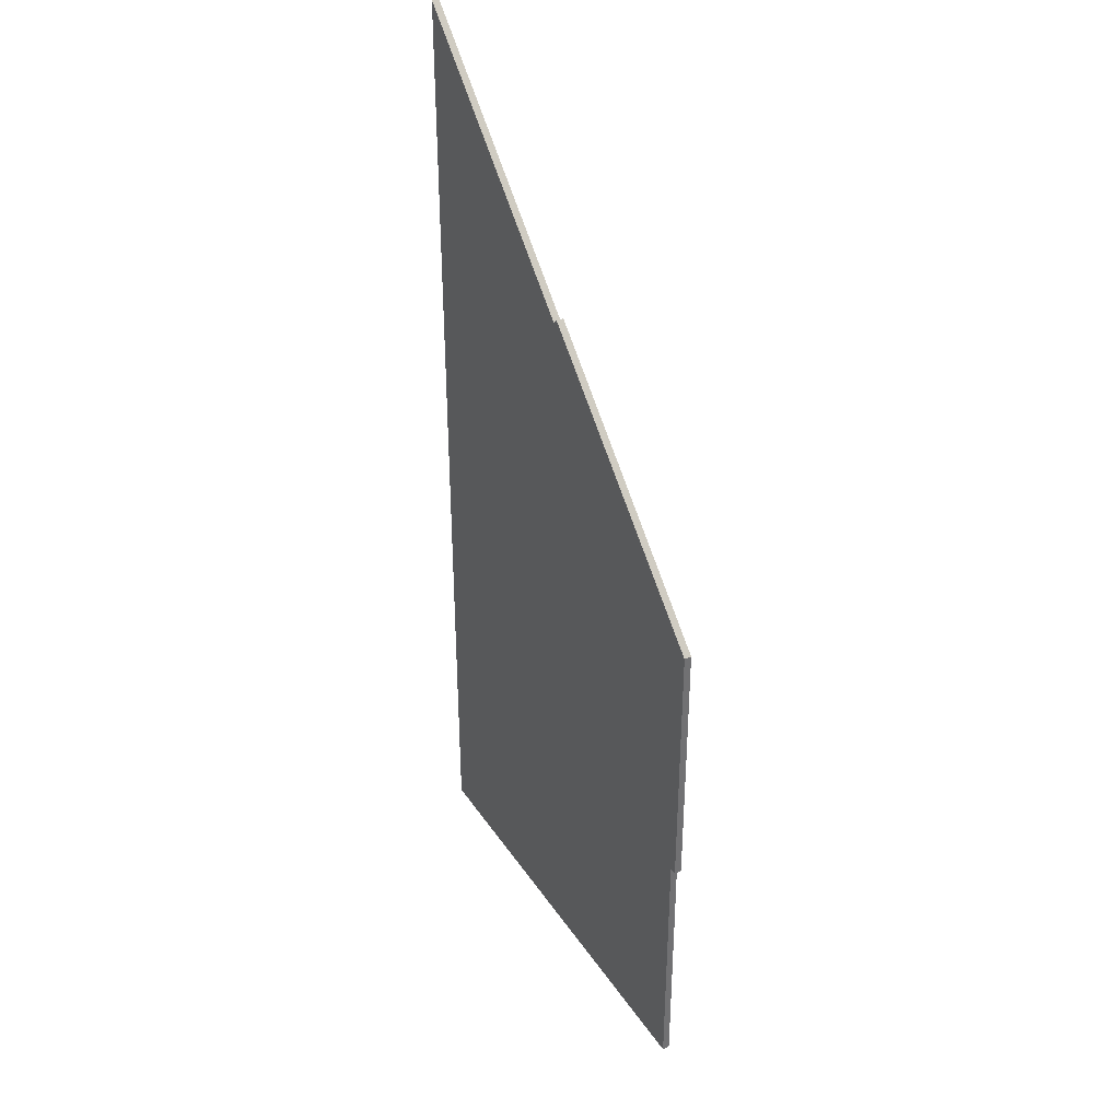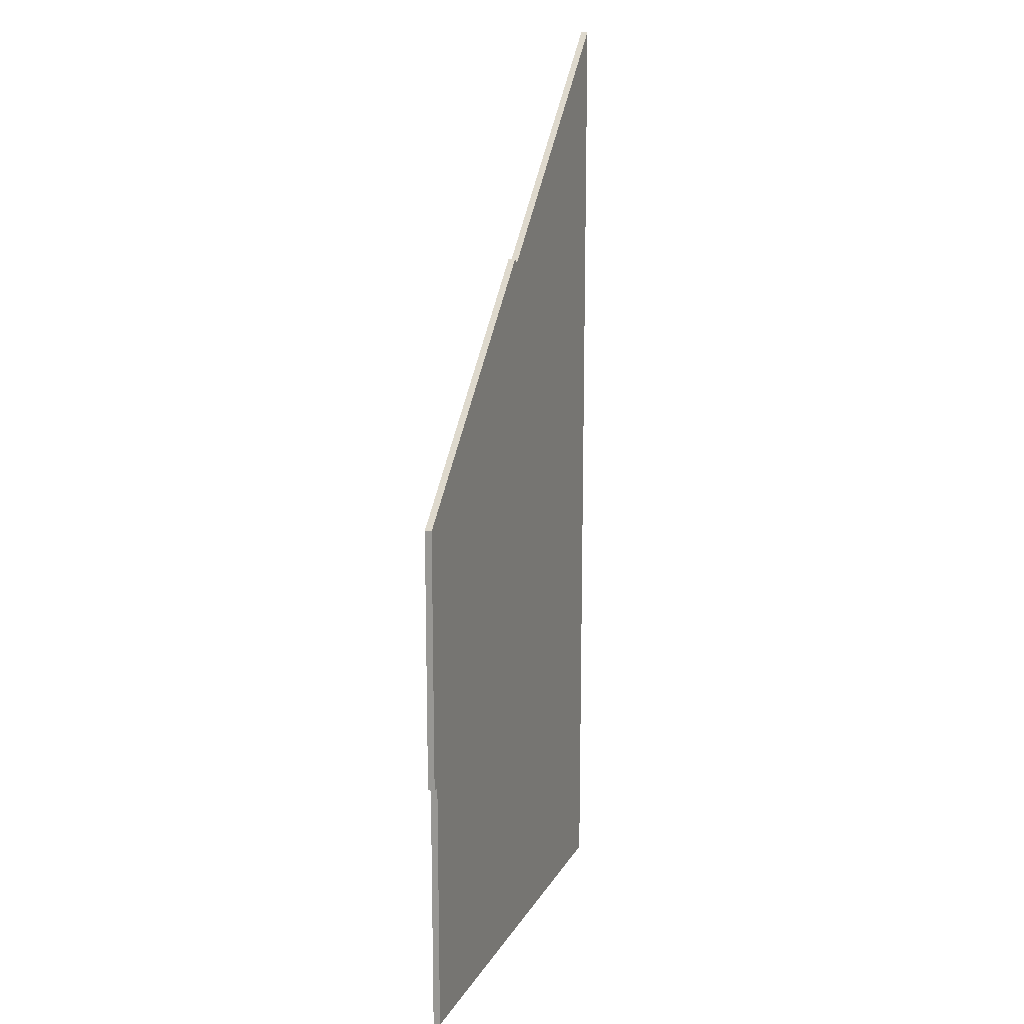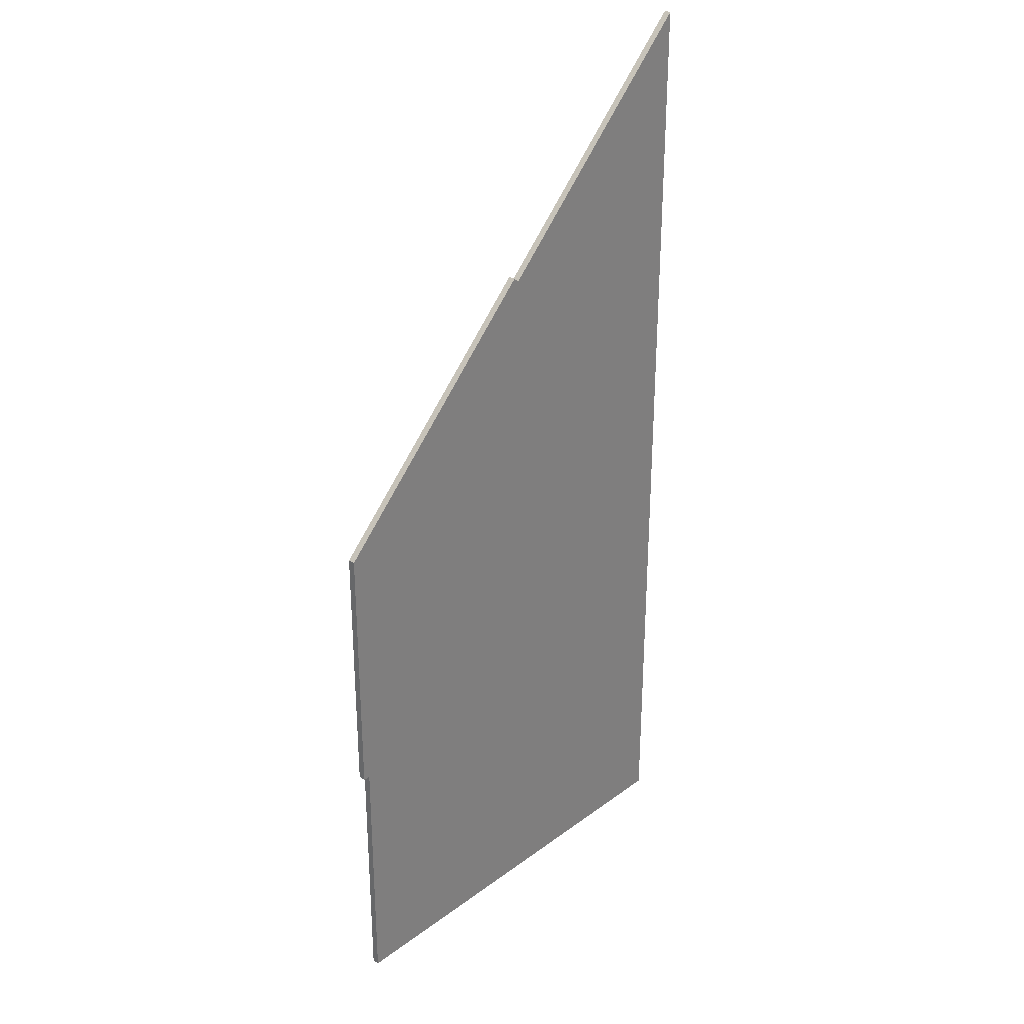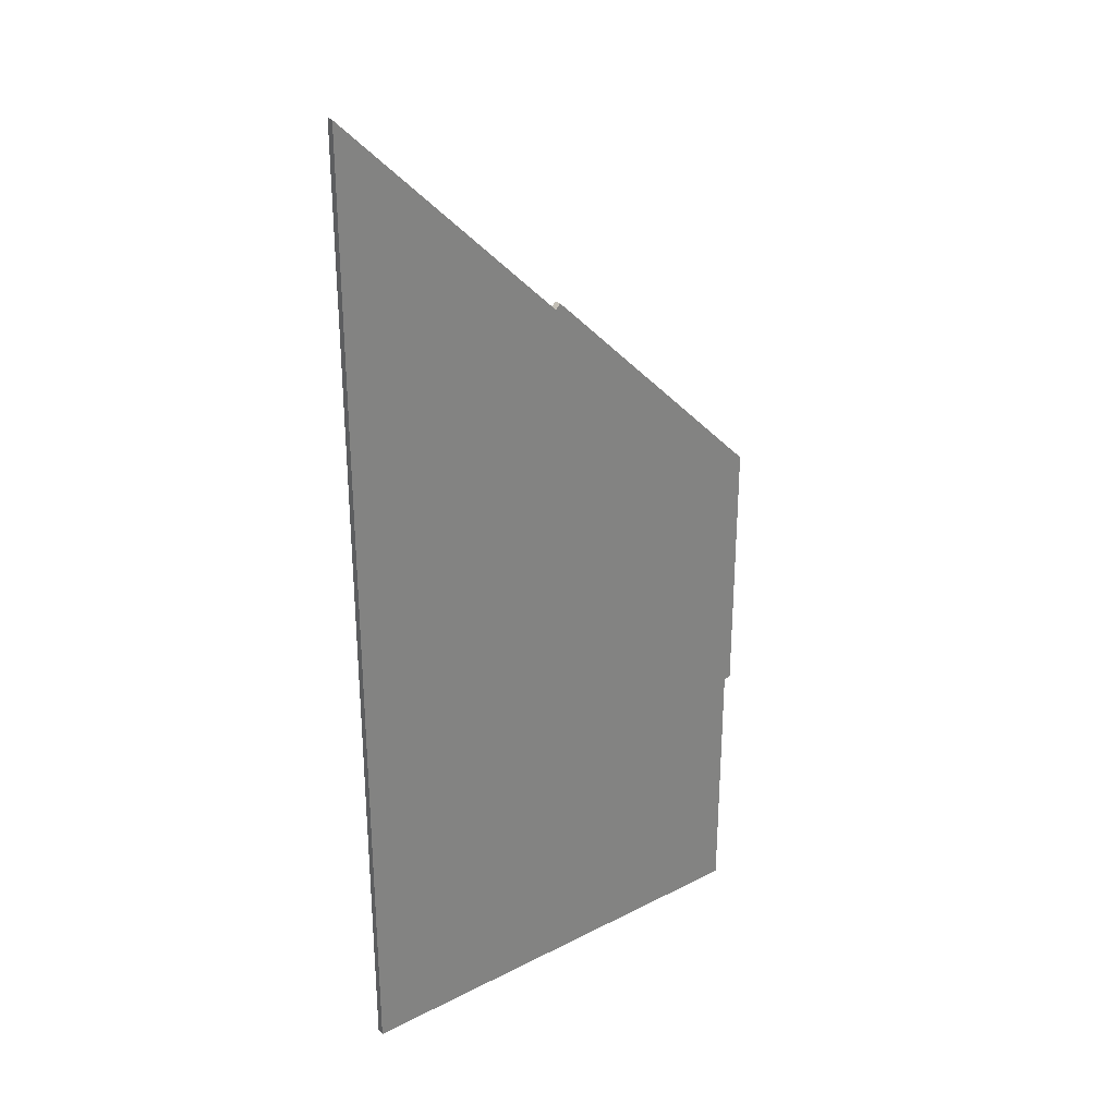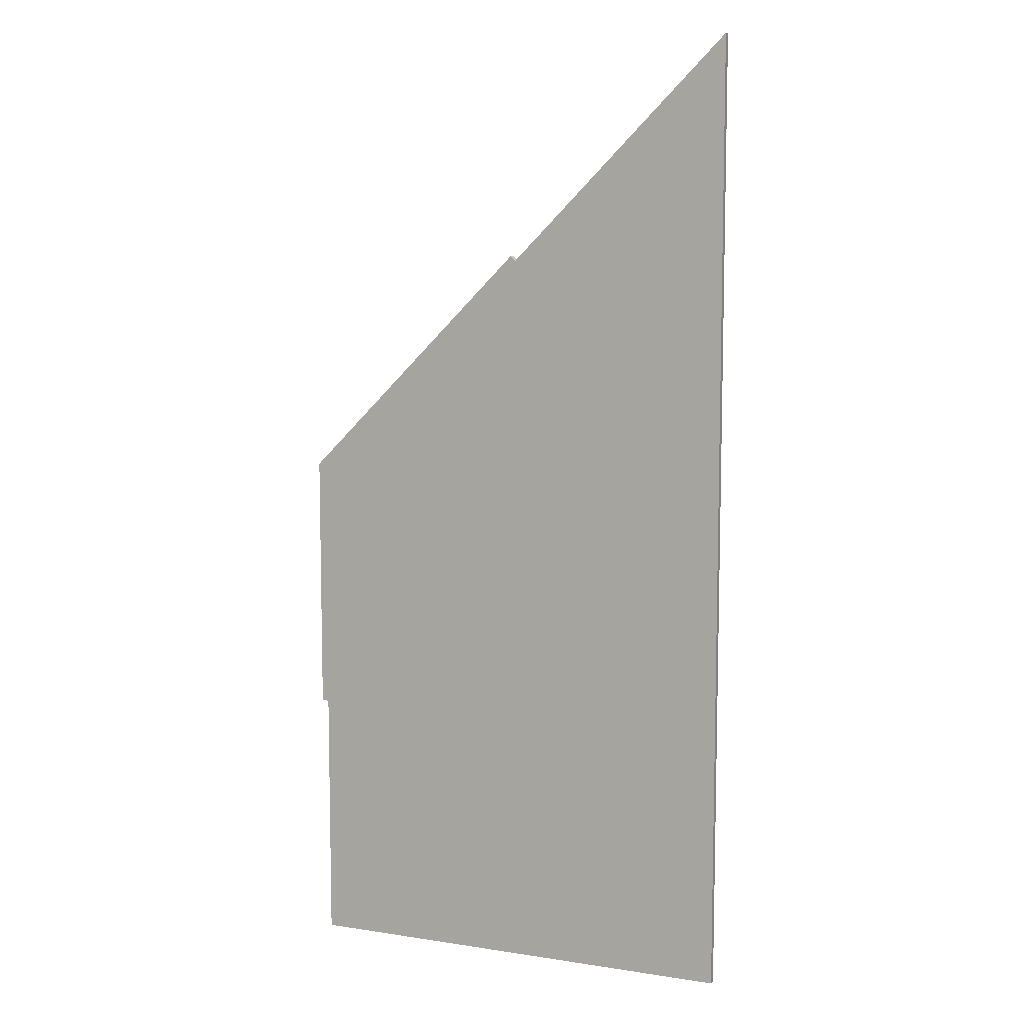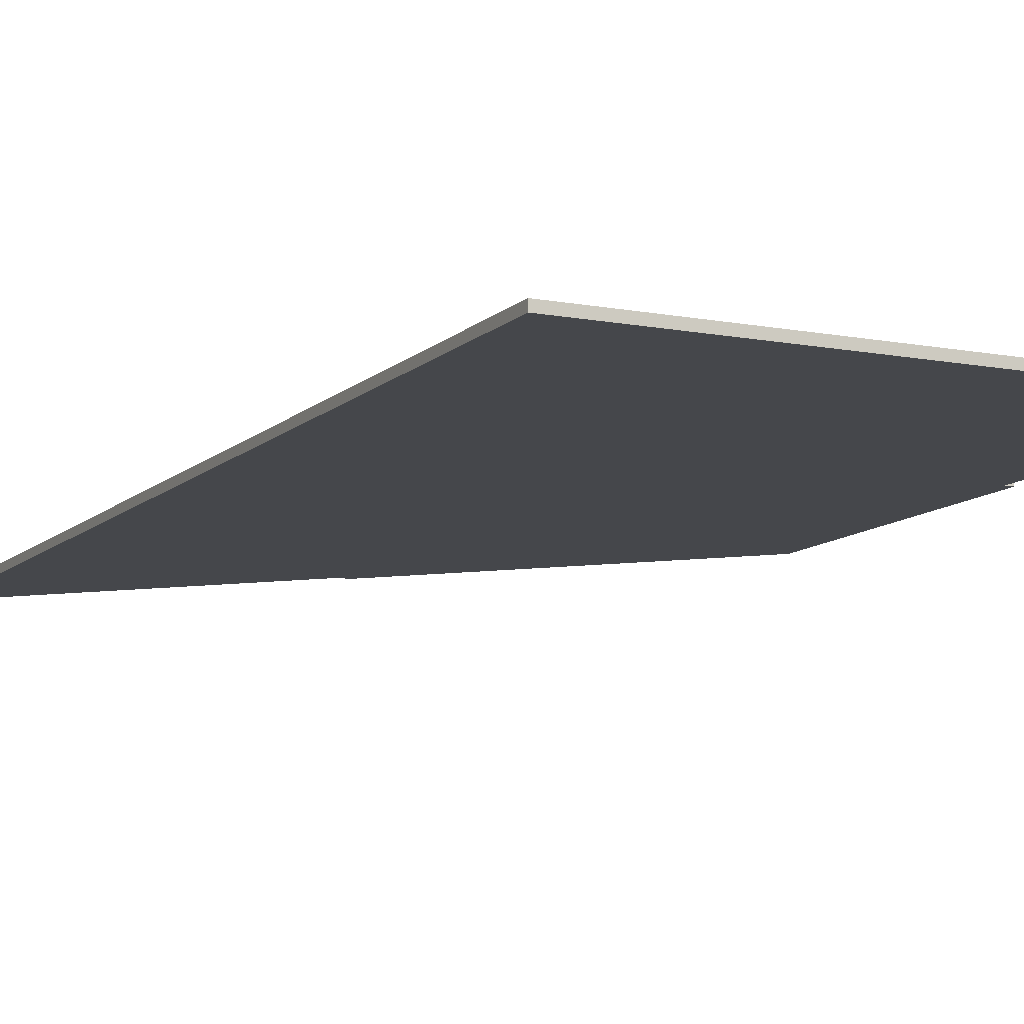
<metadata>
{"format":"obj","ext":"obj","renderer":"f3d","projection":"perspective","resolution":1024,"background":"white","views":[{"elev":37.0,"azim":-119.7,"up":"+Z"},{"elev":15.6,"azim":-69.6,"up":"+Z"},{"elev":30.4,"azim":-46.6,"up":"+Z"},{"elev":30.2,"azim":143.4,"up":"+Z"},{"elev":8.5,"azim":22.7,"up":"+Z"},{"elev":-10.5,"azim":154.1,"up":"+Y"}]}
</metadata>
<code>
g object_1
v 0.8713 38.35 26.81
v 0.8713 38.02 26.81
v 0.8713 38.35 14.37
v 0.8713 38.02 14.37
v 0.8713 38.35 14.37
v 0.8713 38.02 14.37
v 1.2 38.35 14.37
v 1.2 38.02 14.37
v 1.2 38.35 14.37
v 1.2 38.02 14.37
v 1.2 38.35 2.155
v 1.2 38.02 2.155
v 1.2 38.35 2.155
v 1.2 38.02 2.155
v 22.17 38.35 2.155
v 22.17 38.02 2.155
v 22.17 38.35 2.155
v 22.17 38.02 2.155
v 22.17 38.35 47.65
v 22.17 38.02 47.65
v 22.17 38.35 47.65
v 22.17 38.02 47.65
v 11.75 38.35 37.23
v 11.75 38.02 37.23
v 11.75 38.35 37.23
v 11.75 38.02 37.23
v 11.52 38.35 37.46
v 11.52 38.02 37.46
v 11.52 38.35 37.46
v 11.52 38.02 37.46
v 0.8713 38.35 26.81
v 0.8713 38.02 26.81
v 0.8713 38.35 26.81
v 0.8713 38.35 14.37
v 1.2 38.35 14.37
v 1.2 38.35 2.155
v 22.17 38.35 2.155
v 22.17 38.35 47.65
v 11.75 38.35 37.23
v 11.52 38.35 37.46
v 0.8713 38.02 26.81
v 0.8713 38.02 14.37
v 1.2 38.02 14.37
v 1.2 38.02 2.155
v 22.17 38.02 2.155
v 22.17 38.02 47.65
v 11.75 38.02 37.23
v 11.52 38.02 37.46
f 1 3 4 2
f 5 7 8 6
f 9 11 12 10
f 13 15 16 14
f 17 19 20 18
f 21 23 24 22
f 25 27 28 26
f 29 31 32 30
f 39 37 35
f 38 37 39
f 33 40 39
f 35 34 33
f 37 36 35
f 39 35 33
f 47 43 45
f 46 47 45
f 41 47 48
f 43 41 42
f 45 43 44
f 47 41 43

</code>
